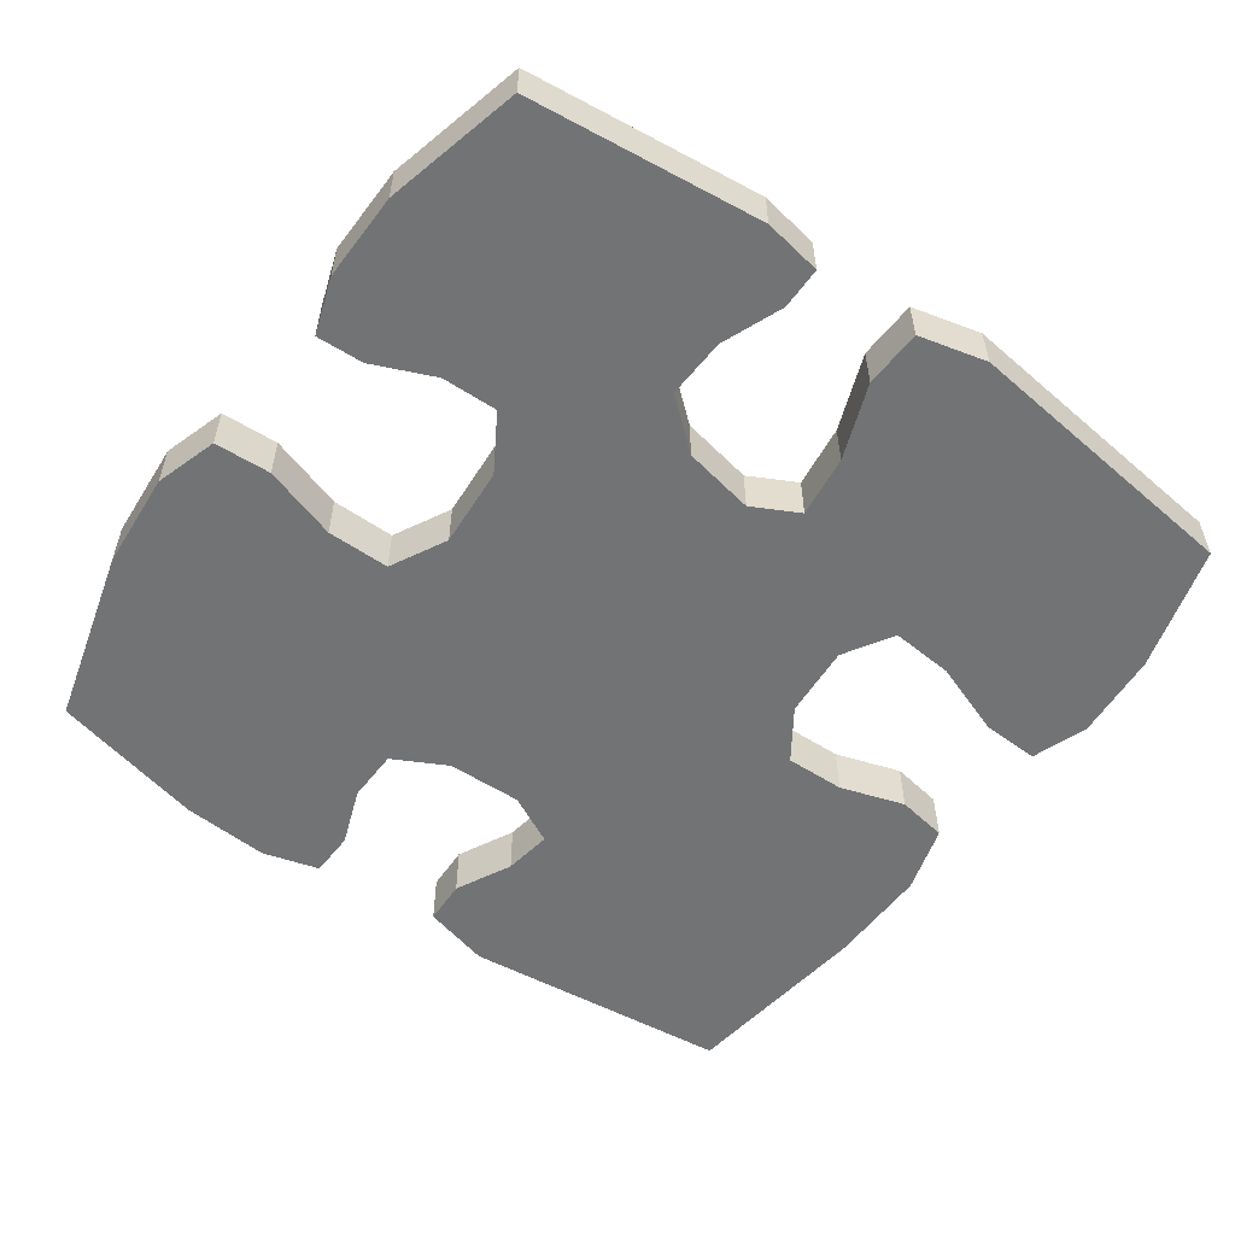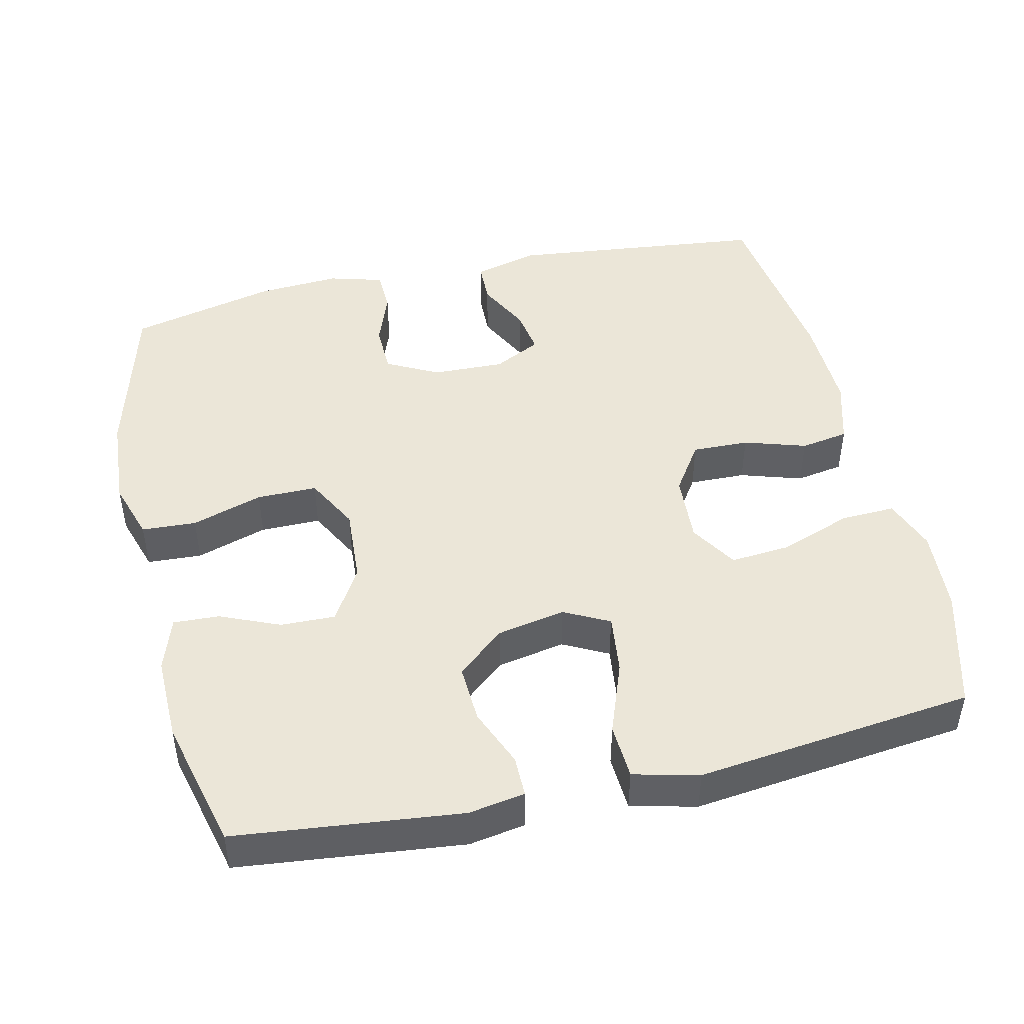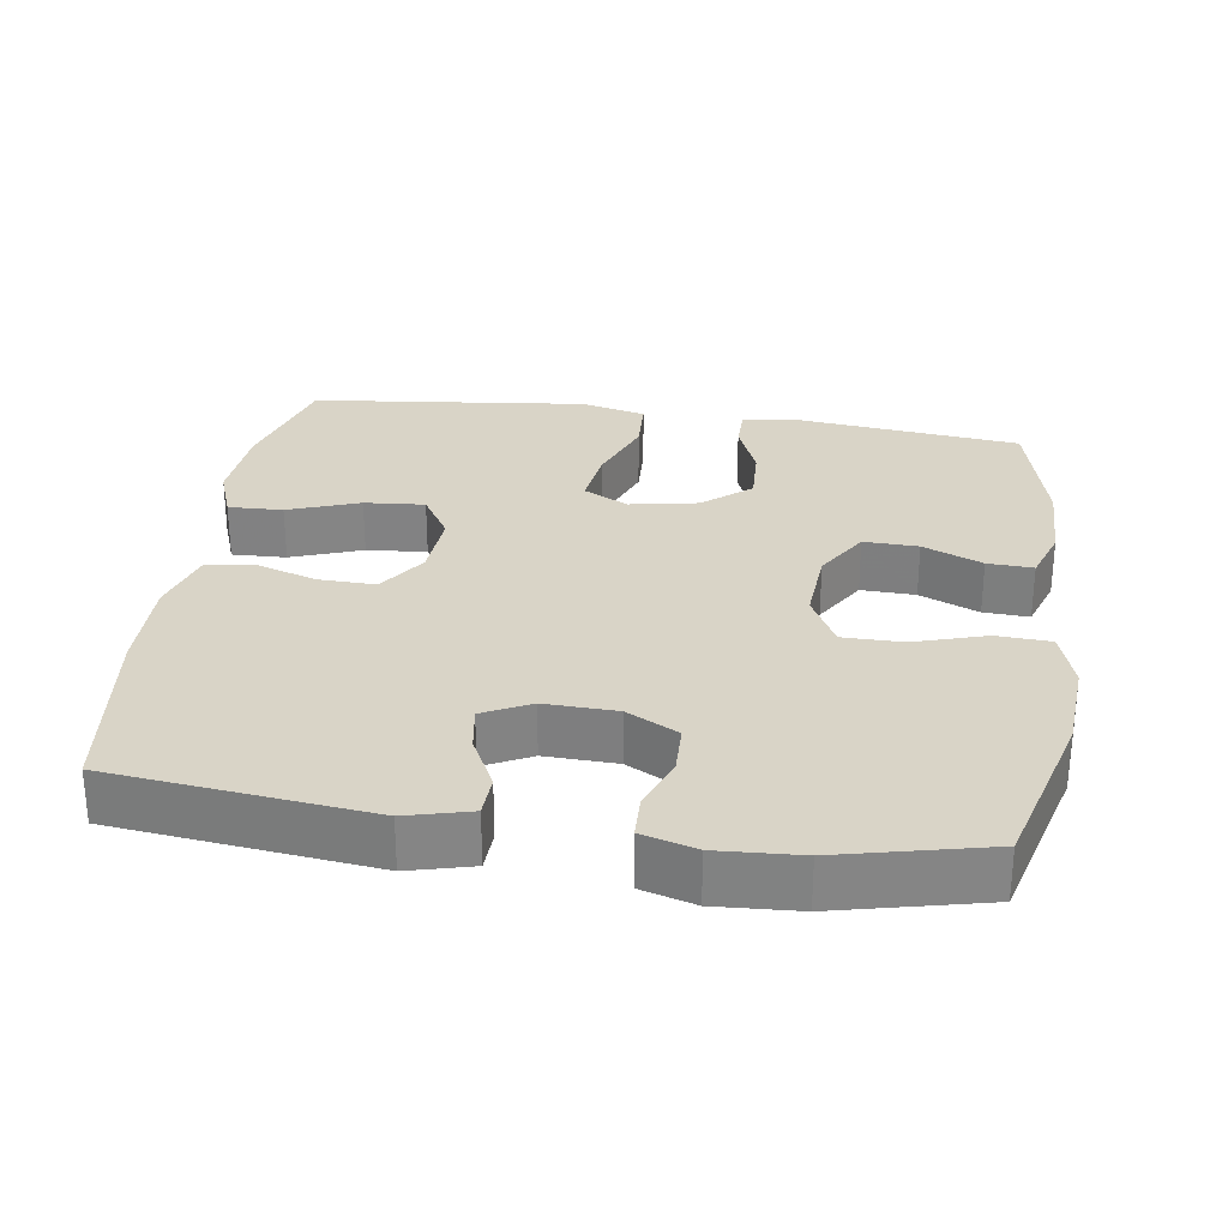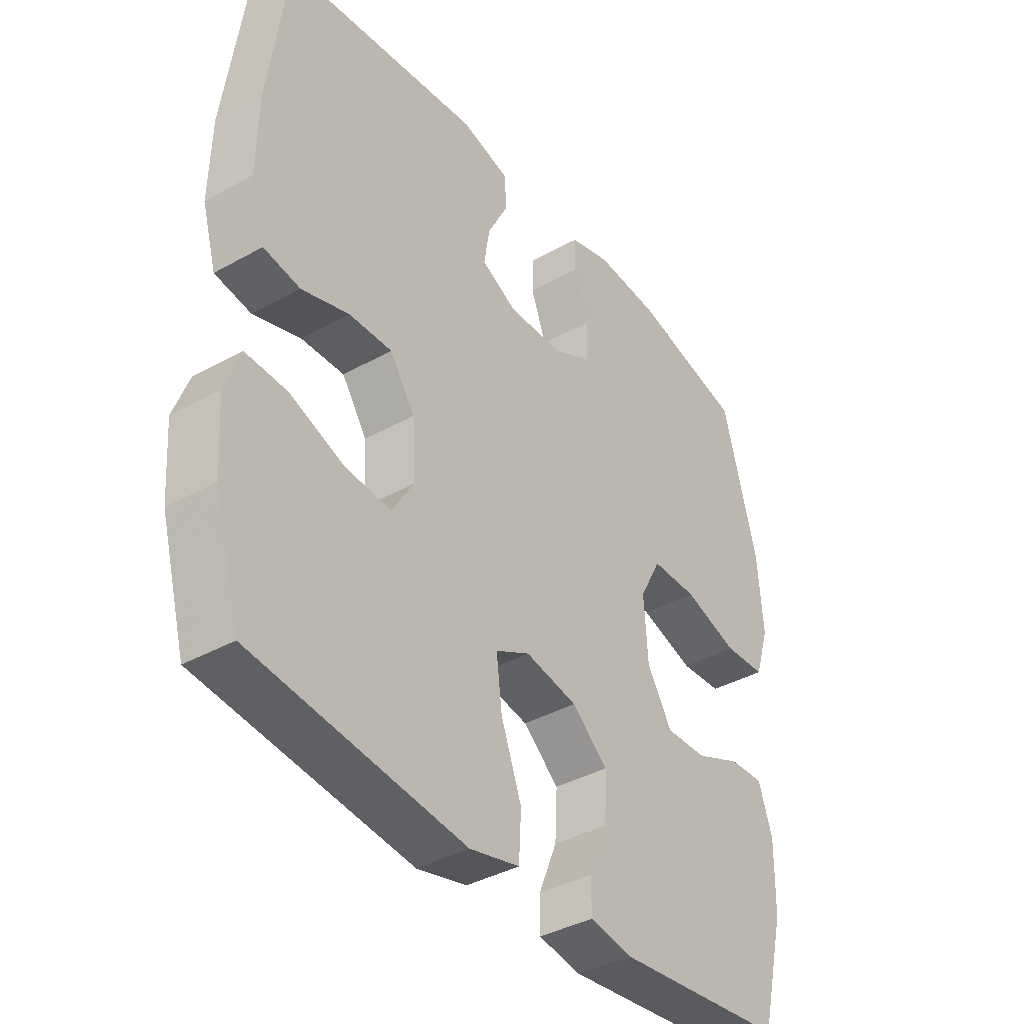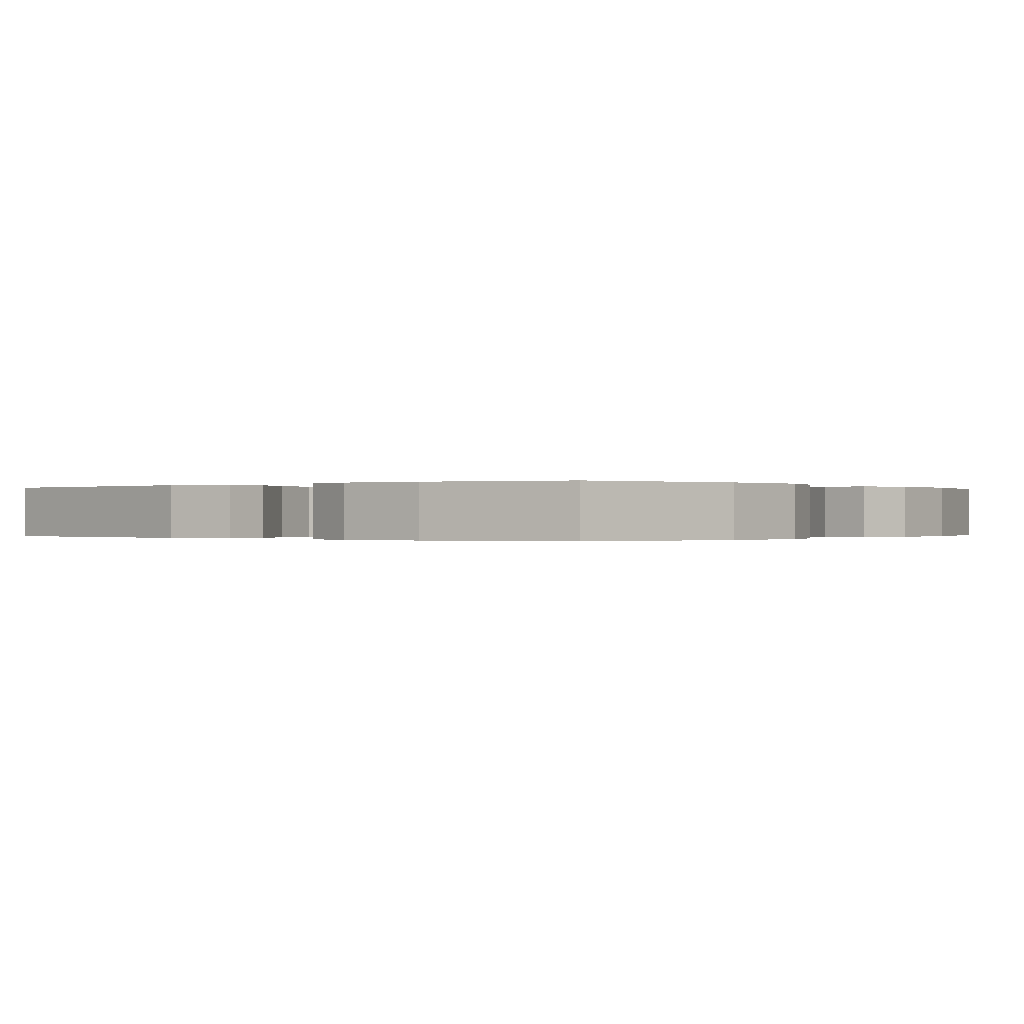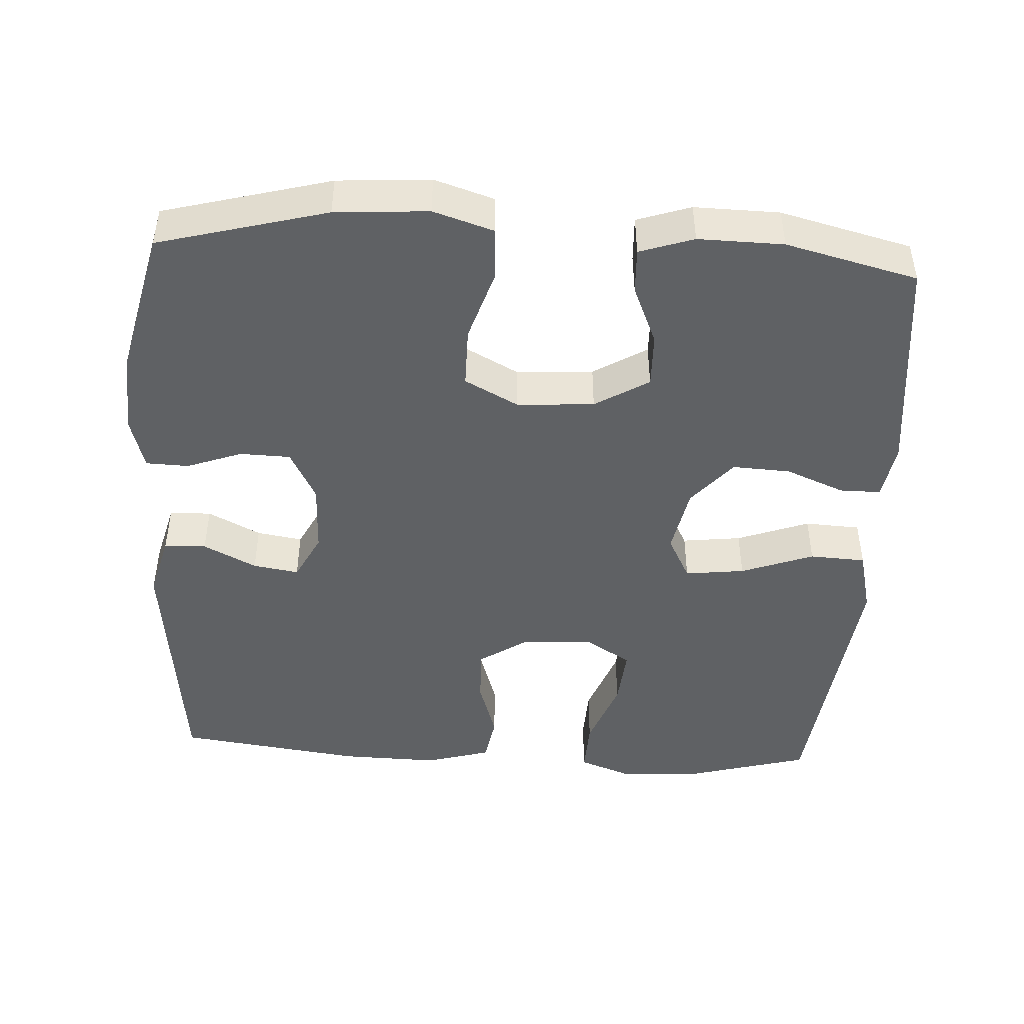
<metadata>
{"format":"obj","ext":"obj","renderer":"f3d","projection":"perspective","resolution":1024,"background":"white","views":[{"elev":-55.8,"azim":144.5,"up":"+Y"},{"elev":46.3,"azim":167.0,"up":"+Y"},{"elev":28.7,"azim":8.5,"up":"+Y"},{"elev":-38.6,"azim":-54.8,"up":"+Z"},{"elev":-0.1,"azim":38.4,"up":"+Y"},{"elev":-45.9,"azim":86.7,"up":"+Y"}]}
</metadata>
<code>
v -0.5 0.07 0.5
v -0.145 0.07 0.54
v -0.057 0.07 0.517
v -0.055 0.07 0.459
v -0.092 0.07 0.386
v -0.102 0.07 0.323
v -0.037 0.07 0.29
v 0.062 0.07 0.293
v 0.133 0.07 0.33
v 0.135 0.07 0.399
v 0.107 0.07 0.475
v 0.109 0.07 0.534
v 0.183 0.07 0.555
v 0.297 0.07 0.548
v 0.5 0.07 0.5
v 0.562 0.07 0.269
v 0.571 0.07 0.141
v 0.545 0.07 0.059
v 0.47 0.07 0.055
v 0.372 0.07 0.086
v 0.289 0.07 0.086
v 0.25 0.07 0.012
v 0.257 0.07 -0.094
v 0.302 0.07 -0.168
v 0.377 0.07 -0.166
v 0.459 0.07 -0.131
v 0.522 0.07 -0.128
v 0.547 0.07 -0.202
v 0.545 0.07 -0.319
v 0.5 0.07 -0.5
v 0.19 0.07 -0.534
v 0.113 0.07 -0.521
v 0.113 0.07 -0.465
v 0.146 0.07 -0.384
v 0.15 0.07 -0.304
v 0.085 0.07 -0.249
v -0.009 0.07 -0.231
v -0.071 0.07 -0.263
v -0.061 0.07 -0.345
v -0.024 0.07 -0.445
v -0.028 0.07 -0.522
v -0.118 0.07 -0.544
v -0.256 0.07 -0.528
v -0.5 0.07 -0.5
v -0.546 0.07 -0.334
v -0.554 0.07 -0.218
v -0.527 0.07 -0.145
v -0.452 0.07 -0.148
v -0.354 0.07 -0.184
v -0.271 0.07 -0.191
v -0.231 0.07 -0.126
v -0.237 0.07 -0.03
v -0.282 0.07 0.037
v -0.36 0.07 0.035
v -0.445 0.07 0.008
v -0.511 0.07 0.019
v -0.537 0.07 0.109
v -0.534 0.07 0.244
v -0.5 0 0.5
v -0.145 0 0.54
v -0.057 0 0.517
v -0.055 0 0.459
v -0.092 0 0.386
v -0.102 0 0.323
v -0.037 0 0.29
v 0.062 0 0.293
v 0.133 0 0.33
v 0.135 0 0.399
v 0.107 0 0.475
v 0.109 0 0.534
v 0.183 0 0.555
v 0.297 0 0.548
v 0.5 0 0.5
v 0.562 0 0.269
v 0.571 0 0.141
v 0.545 0 0.059
v 0.47 0 0.055
v 0.372 0 0.086
v 0.289 0 0.086
v 0.25 0 0.012
v 0.257 0 -0.094
v 0.302 0 -0.168
v 0.377 0 -0.166
v 0.459 0 -0.131
v 0.522 0 -0.128
v 0.547 0 -0.202
v 0.545 0 -0.319
v 0.5 0 -0.5
v 0.19 0 -0.534
v 0.113 0 -0.521
v 0.113 0 -0.465
v 0.146 0 -0.384
v 0.15 0 -0.304
v 0.085 0 -0.249
v -0.009 0 -0.231
v -0.071 0 -0.263
v -0.061 0 -0.345
v -0.024 0 -0.445
v -0.028 0 -0.522
v -0.118 0 -0.544
v -0.256 0 -0.528
v -0.5 0 -0.5
v -0.546 0 -0.334
v -0.554 0 -0.218
v -0.527 0 -0.145
v -0.452 0 -0.148
v -0.354 0 -0.184
v -0.271 0 -0.191
v -0.231 0 -0.126
v -0.237 0 -0.03
v -0.282 0 0.037
v -0.36 0 0.035
v -0.445 0 0.008
v -0.511 0 0.019
v -0.537 0 0.109
v -0.534 0 0.244
f 54 55 56 57
f 53 54 57 58
f 46 47 48 49
f 46 49 50
f 43 44 45 46
f 43 46 50
f 42 43 50 51
f 39 40 41 42
f 38 39 42 51
f 31 32 33 34
f 31 34 35
f 30 31 35
f 29 30 35 36
f 25 26 27 28
f 24 25 28 29
f 17 18 19 20
f 17 20 21
f 16 17 21
f 15 16 21
f 14 15 21 22
f 10 11 12 13
f 9 10 13 14
f 2 3 4 5
f 2 5 6
f 53 58 1 2
f 52 53 2 6
f 37 38 51 52
f 37 52 6 7
f 24 29 36 37
f 23 24 37 7
f 22 23 7 8
f 9 14 22
f 8 9 22
f 115 114 113 112
f 116 115 112 111
f 107 106 105 104
f 108 107 104
f 104 103 102 101
f 108 104 101
f 109 108 101 100
f 100 99 98 97
f 109 100 97 96
f 92 91 90 89
f 93 92 89
f 93 89 88
f 94 93 88 87
f 86 85 84 83
f 87 86 83 82
f 78 77 76 75
f 79 78 75
f 79 75 74
f 79 74 73
f 80 79 73 72
f 71 70 69 68
f 72 71 68 67
f 63 62 61 60
f 64 63 60
f 60 59 116 111
f 64 60 111 110
f 110 109 96 95
f 65 64 110 95
f 95 94 87 82
f 65 95 82 81
f 66 65 81 80
f 80 72 67
f 80 67 66
f 1 59 60 2
f 2 60 61 3
f 3 61 62 4
f 4 62 63 5
f 5 63 64 6
f 6 64 65 7
f 7 65 66 8
f 8 66 67 9
f 9 67 68 10
f 10 68 69 11
f 11 69 70 12
f 12 70 71 13
f 13 71 72 14
f 14 72 73 15
f 15 73 74 16
f 16 74 75 17
f 17 75 76 18
f 18 76 77 19
f 19 77 78 20
f 20 78 79 21
f 21 79 80 22
f 22 80 81 23
f 23 81 82 24
f 24 82 83 25
f 25 83 84 26
f 26 84 85 27
f 27 85 86 28
f 28 86 87 29
f 29 87 88 30
f 30 88 89 31
f 31 89 90 32
f 32 90 91 33
f 33 91 92 34
f 34 92 93 35
f 35 93 94 36
f 36 94 95 37
f 37 95 96 38
f 38 96 97 39
f 39 97 98 40
f 40 98 99 41
f 41 99 100 42
f 42 100 101 43
f 43 101 102 44
f 44 102 103 45
f 45 103 104 46
f 46 104 105 47
f 47 105 106 48
f 48 106 107 49
f 49 107 108 50
f 50 108 109 51
f 51 109 110 52
f 52 110 111 53
f 53 111 112 54
f 54 112 113 55
f 55 113 114 56
f 56 114 115 57
f 57 115 116 58
f 58 116 59 1

</code>
